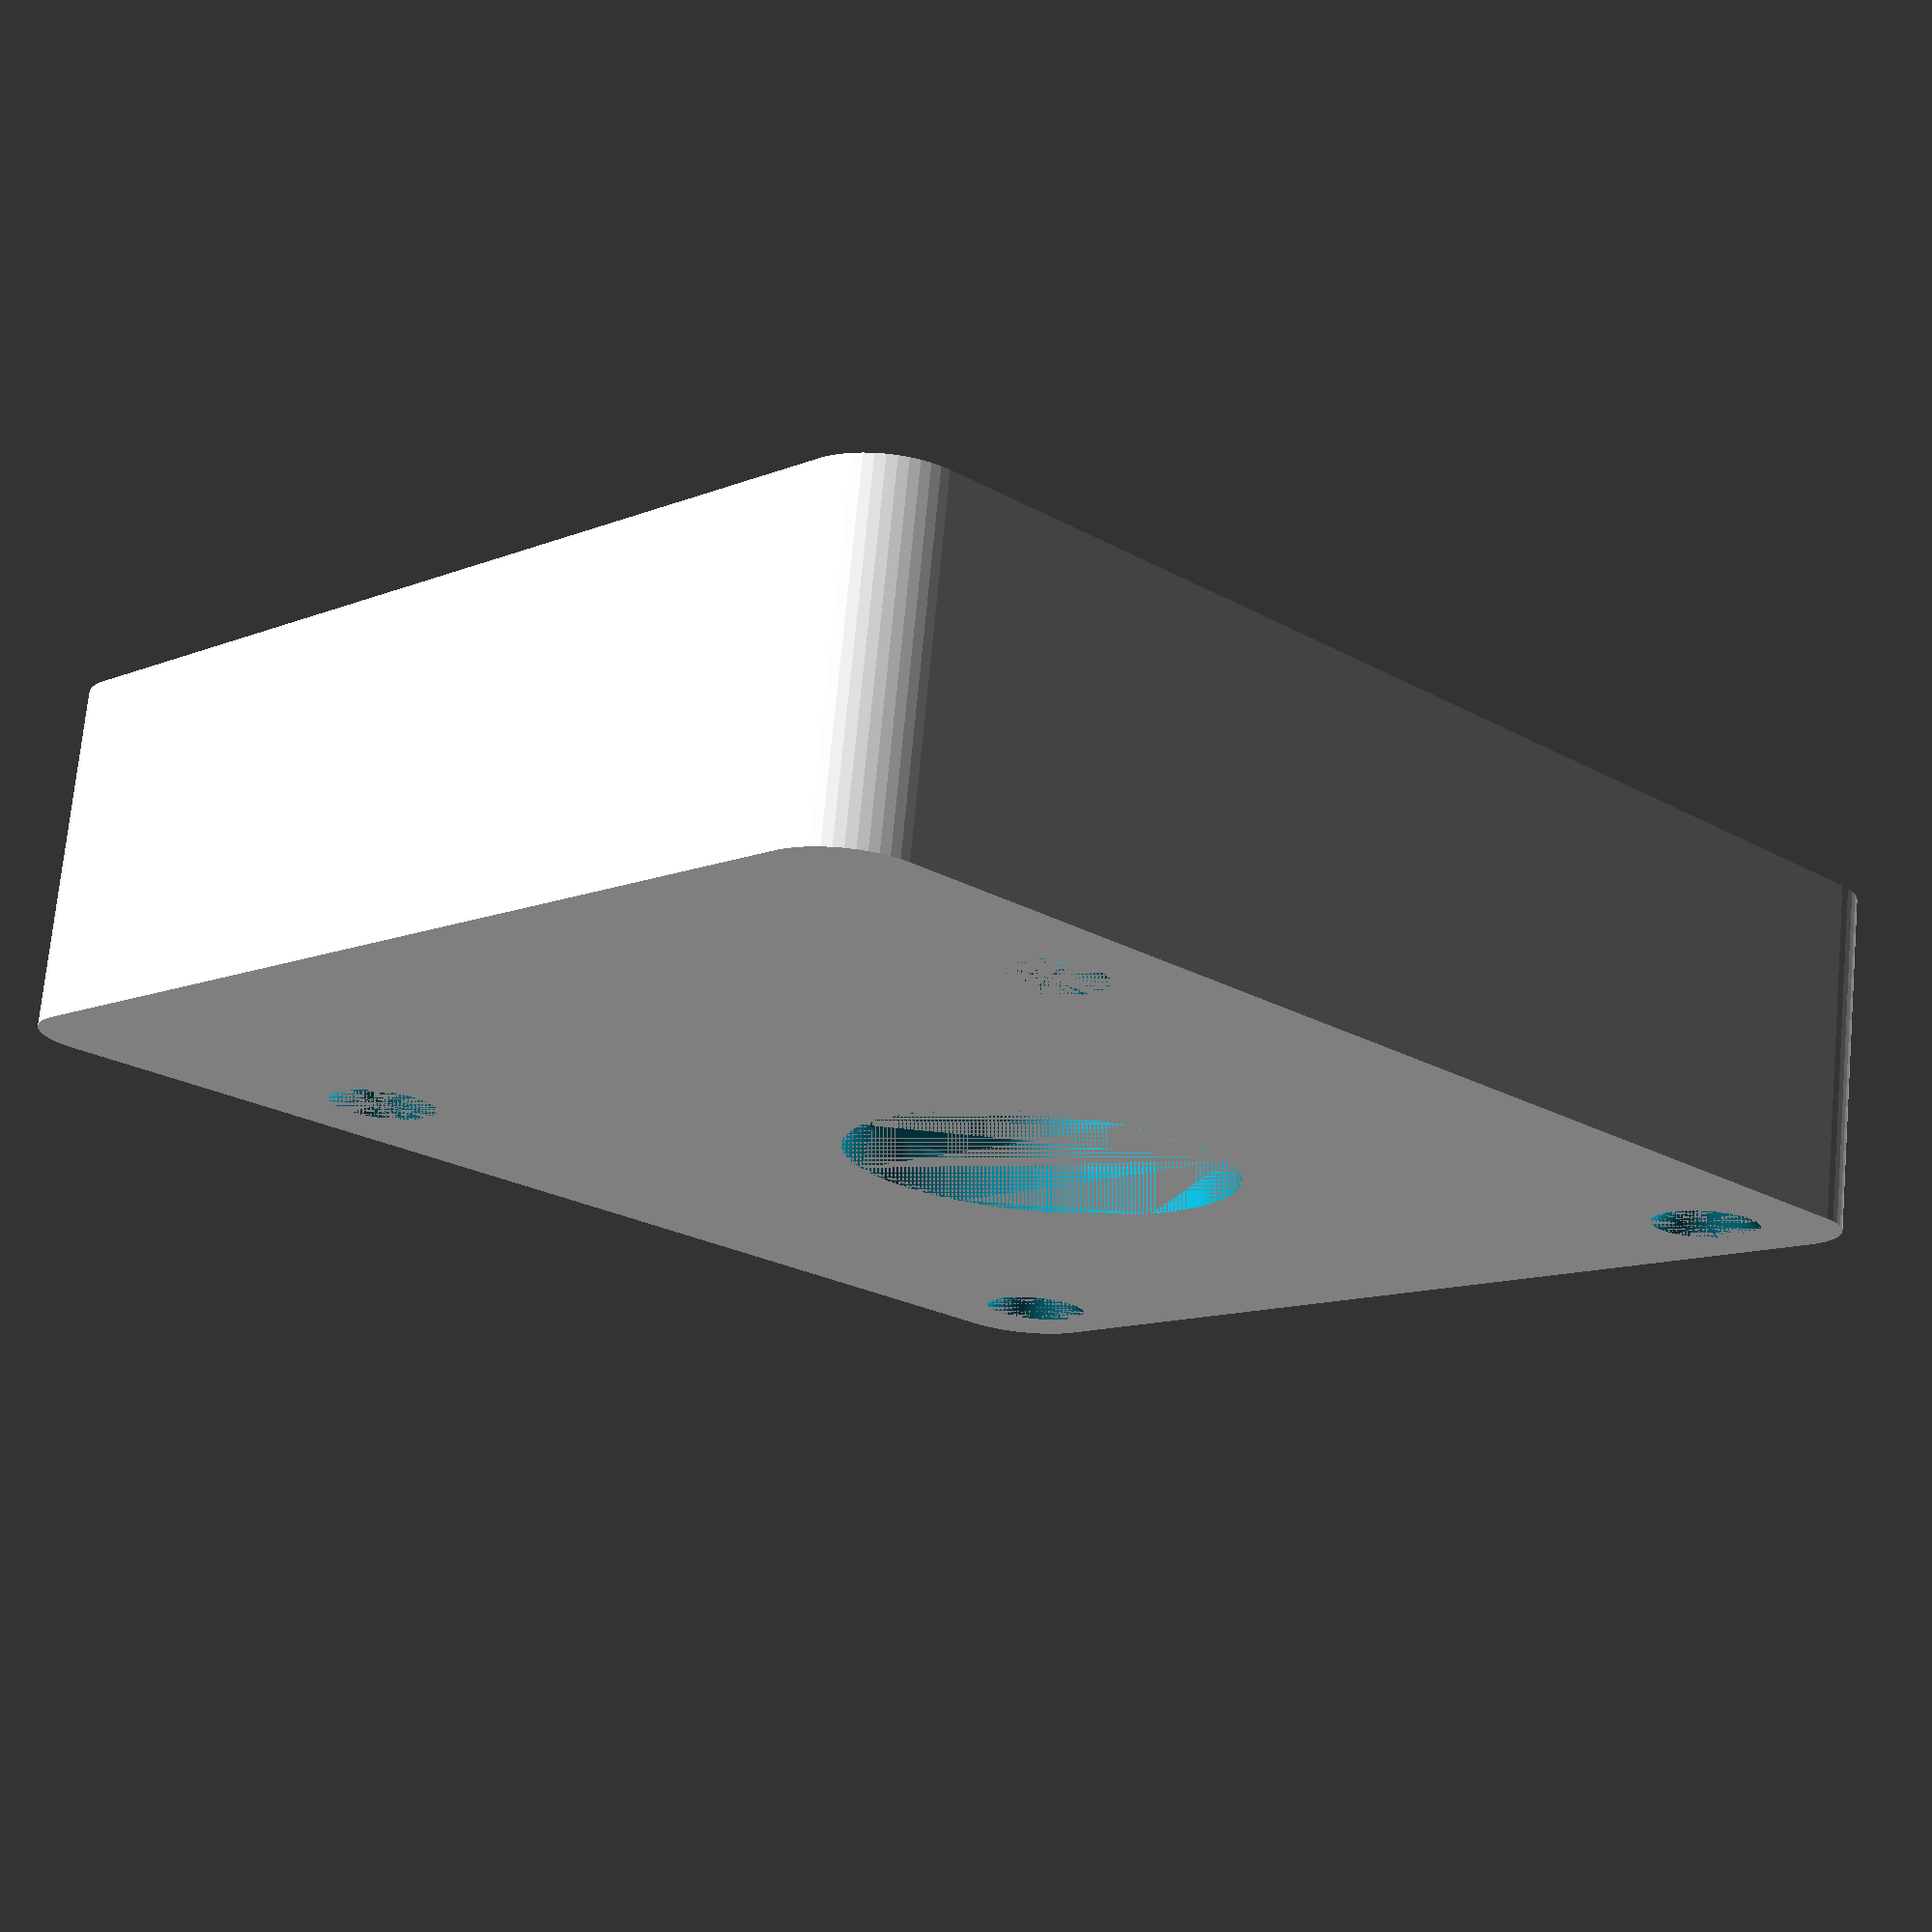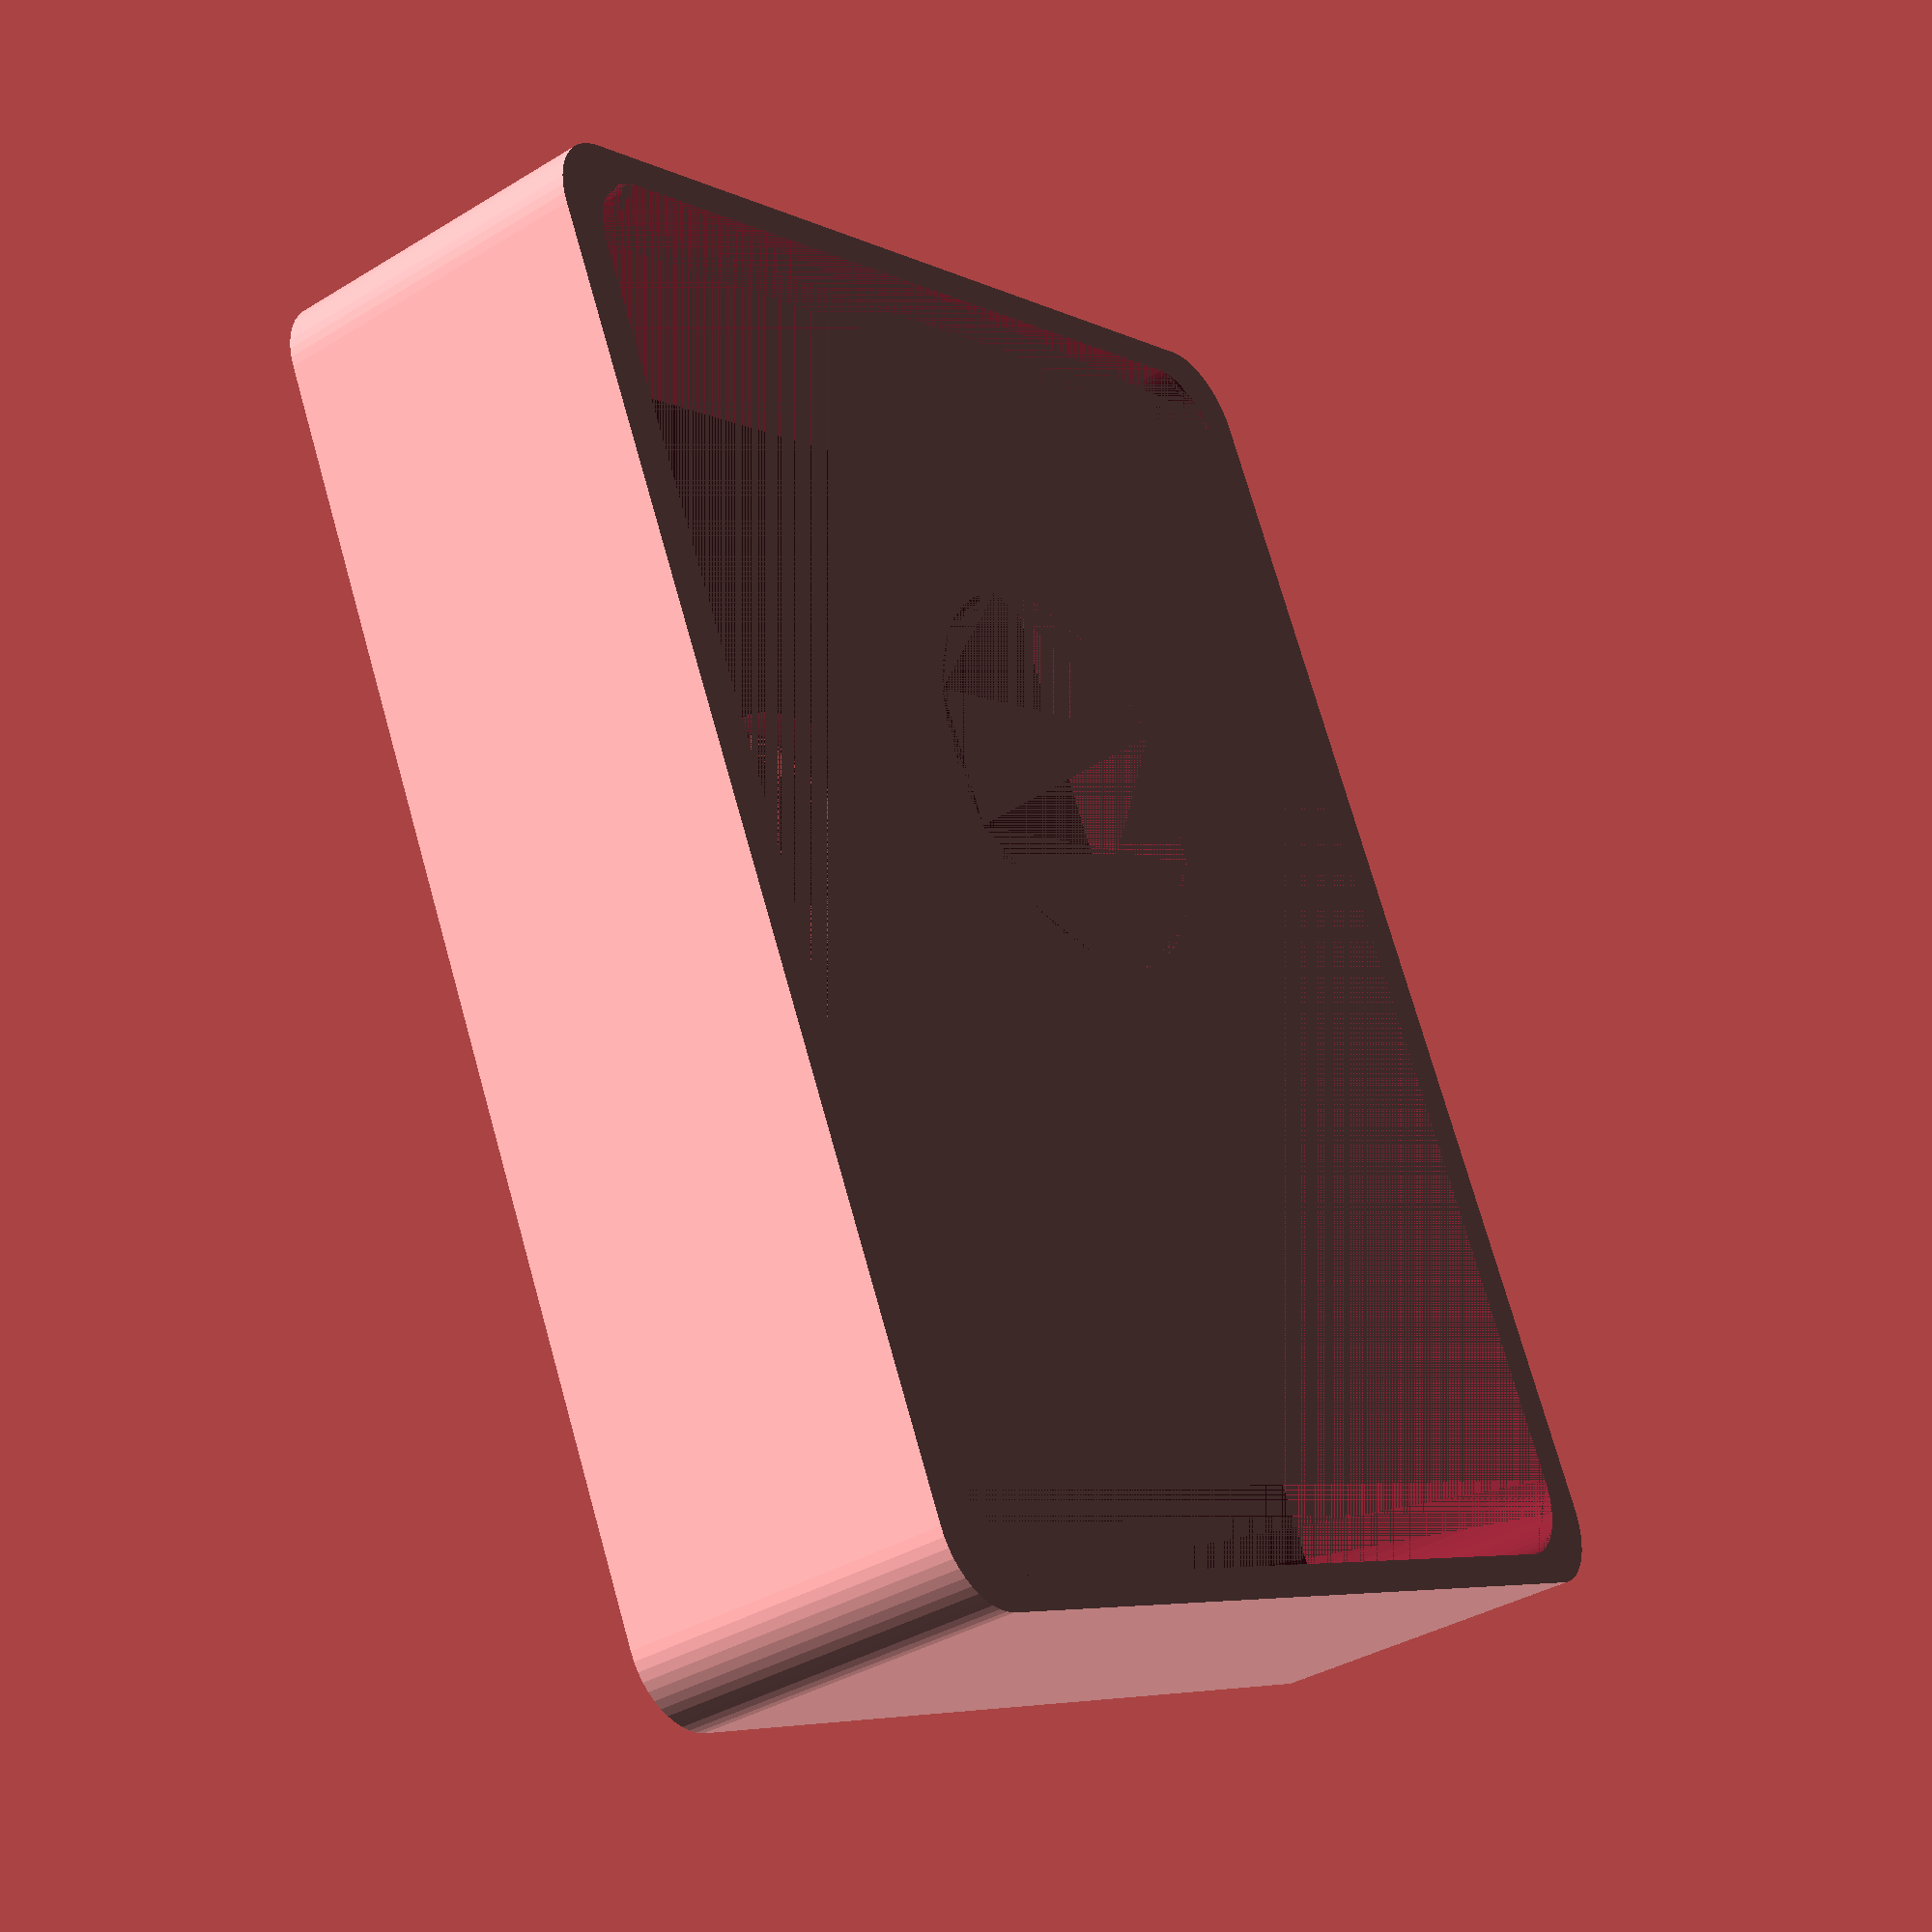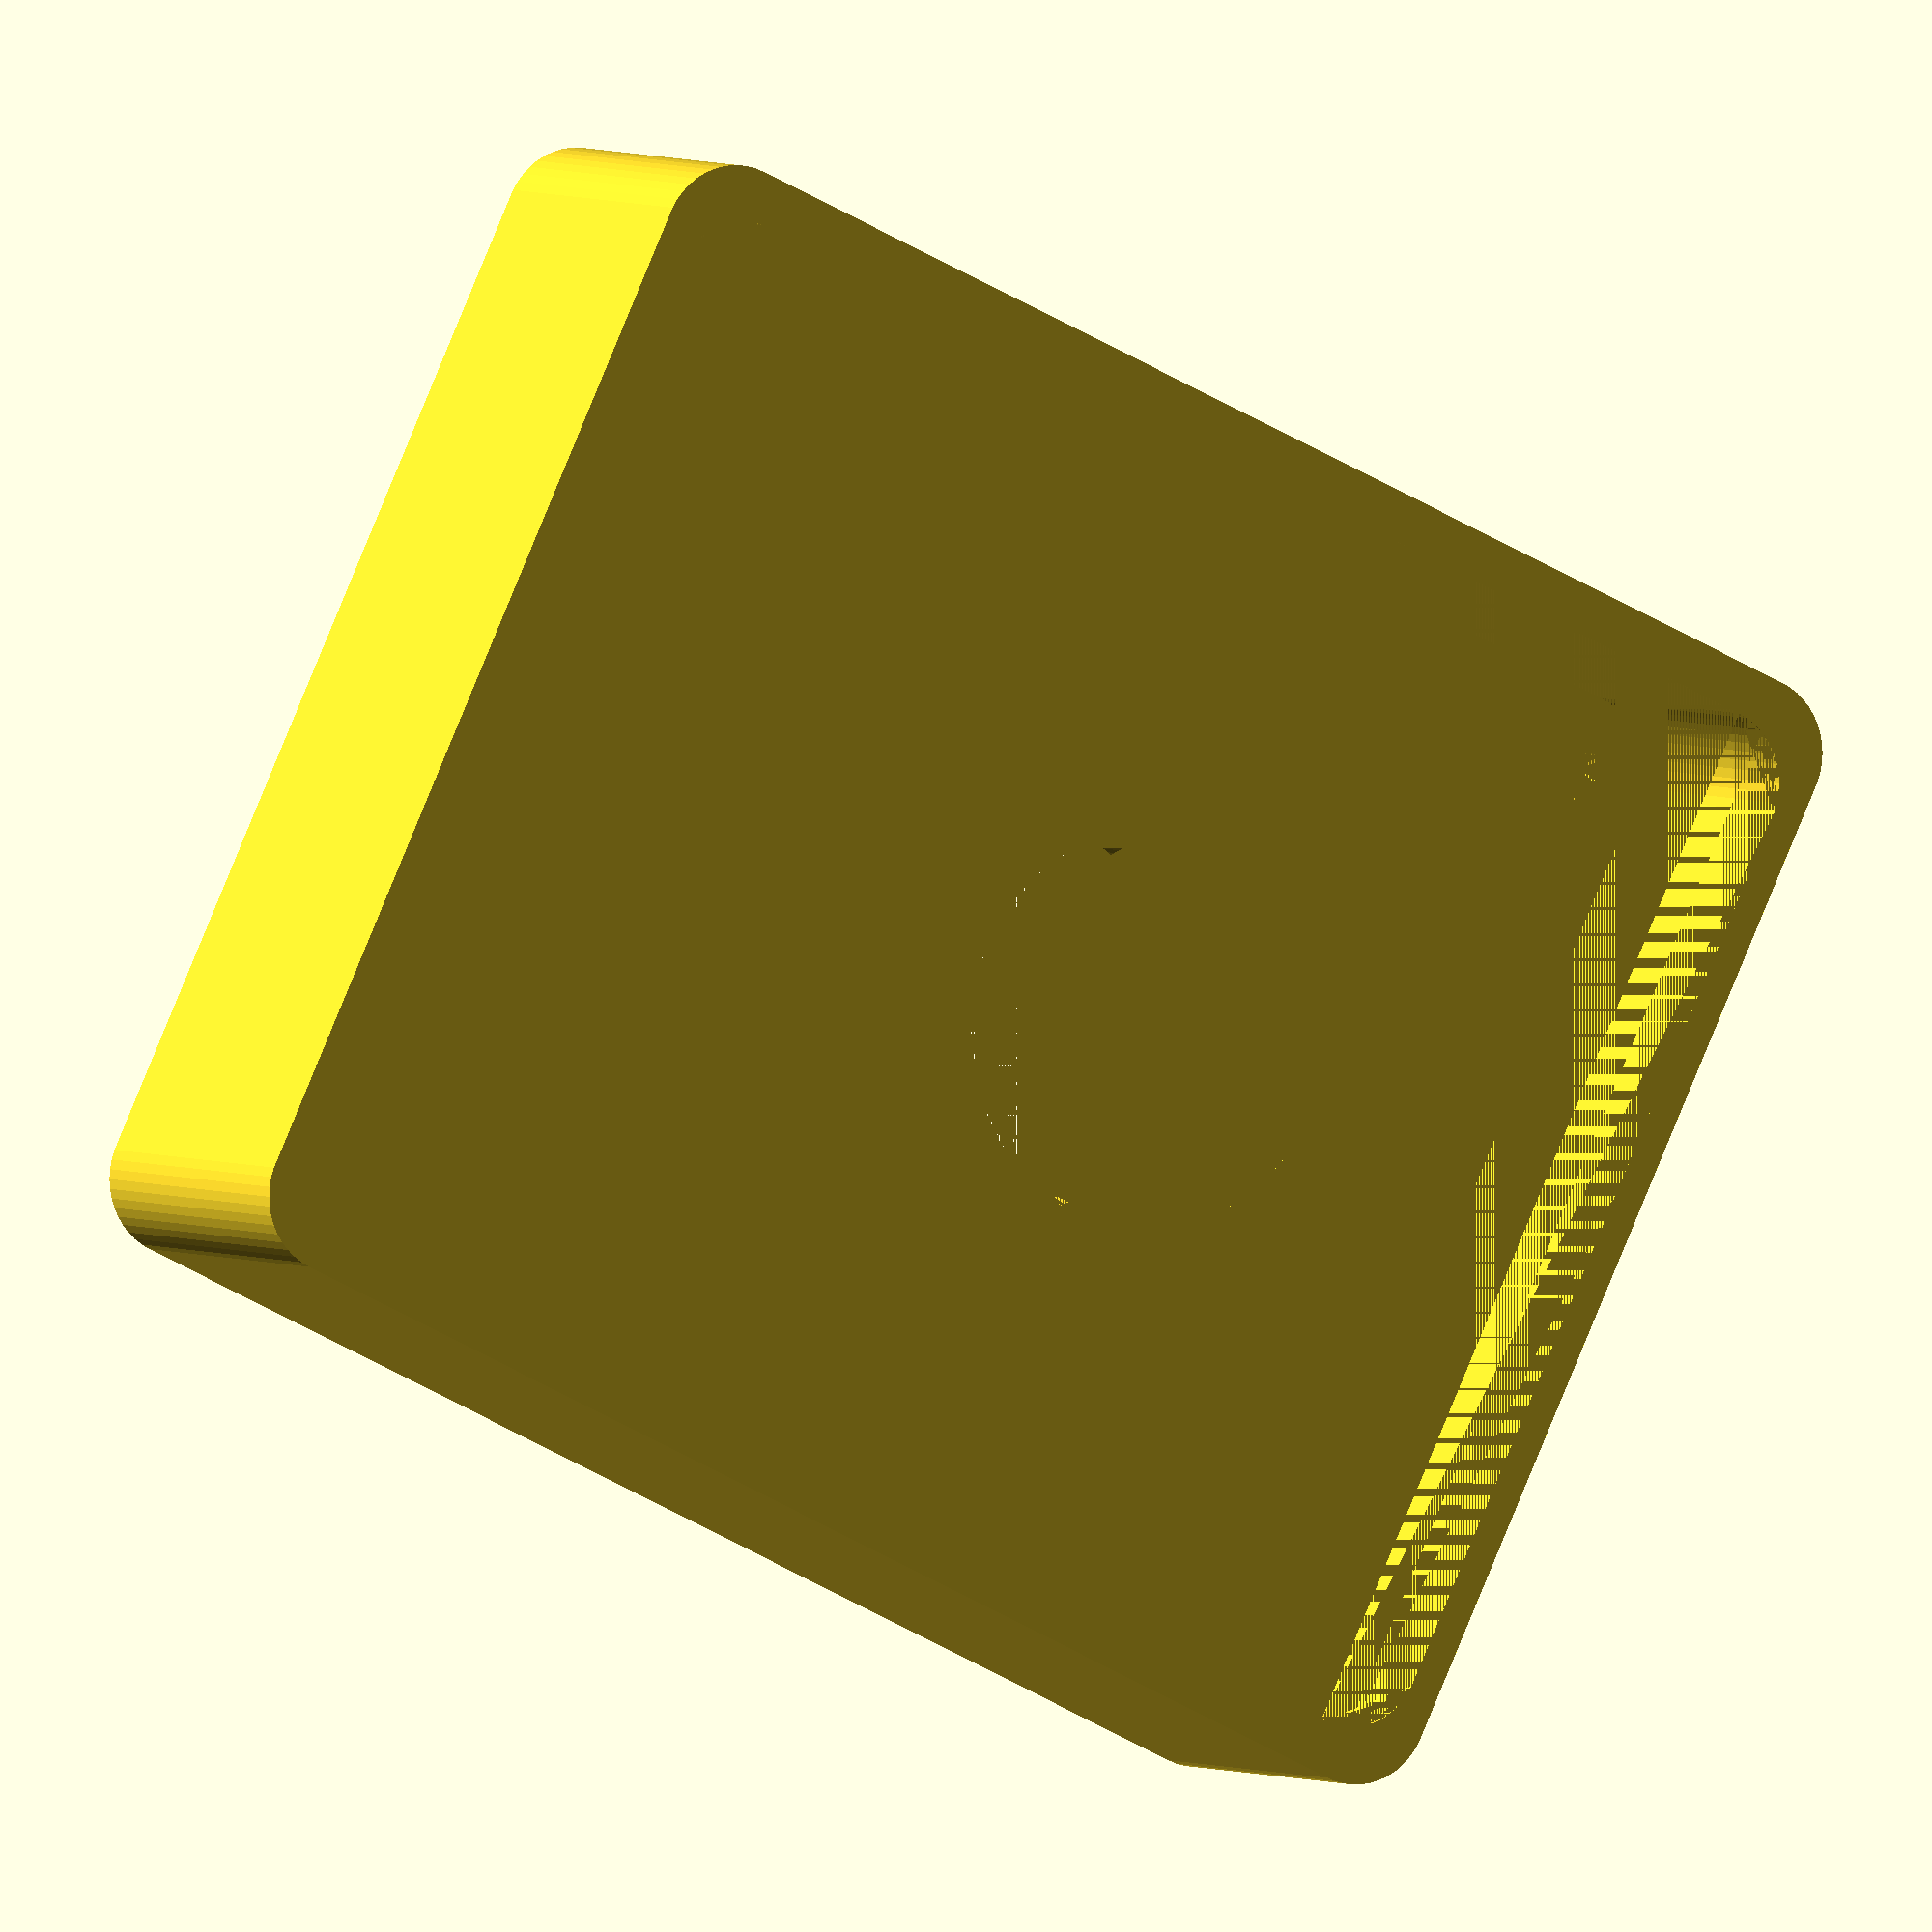
<openscad>
// TODO: add clearance on bottom for cable
// TODO: extra clearance space (~1.5 mm on each side) for board

$fn=50;
inch = 25.4;

// center to center dimensions
mw = 66;  // board width
mh = 82.5;  // board height
bw = 60;  // mounting rect width
bh = 60;  // mounting rect height
ct = 19;  // cover thickness (neglecting wall)
thick = 3; // wall thickness
clearance = 2; // side clearance

// hole diameters
bd = 0.15*inch;  // board hole diameter

module roundedRect(size, offset, radius) {
  x = size[0];
  y = size[1];  // what was I thinking again??
  z = size[2];  
  
  x0 = offset[0];
  y0 = offset[1];
  z0 = offset[2];

  points = [
    [-x/2+radius, -y/2+radius-8.25, 0],
    [x/2-radius, -y/2+radius-8.25, 0],
    [-x/2+radius, y/2-radius-8.25, 0],
    [x/2-radius, y/2-radius-8.25, 0]
  ];

  linear_extrude(height=z)
  hull() {
    // place 4 circles in the corners, with the given radius
    for (p=points){
        translate(p)
        circle(r=radius);
    }
  }
}

module counterSunk(position, radius) {
  union() {
    translate(position)
    union() {
      cylinder(3, radius, radius, center=false);
      cylinder(3, 0, 3.5, center=false);
    }
  }
}

// plate itself
difference() {
  // positive rectangle
  roundedRect([mw + 2*(thick + clearance), mh + 2*thick + clearance, ct + 3], [0, 8.25, 0], 5, center=false);
  // four board holes
  union() {
    counterSunk([bw/2, bh/2, ct], bd/2);
    counterSunk([-bw/2, bh/2, ct], bd/2);
    counterSunk([bw/2, -bh/2, ct], bd/2);
    counterSunk([-bw/2, -bh/2, ct], bd/2);
  }
  // negative cutouts
  linear_extrude(height=ct+3)
  offset(r=3){
    offset(r=-6){      
        circle(r=0.625*inch);
    }
  }
  roundedRect([mw+2*clearance, mh+2*clearance, ct], [0, 8.25, 0], 5, center=false);
}







</openscad>
<views>
elev=106.5 azim=314.7 roll=174.6 proj=p view=wireframe
elev=217.5 azim=206.2 roll=52.1 proj=p view=solid
elev=356.7 azim=244.7 roll=152.6 proj=o view=wireframe
</views>
